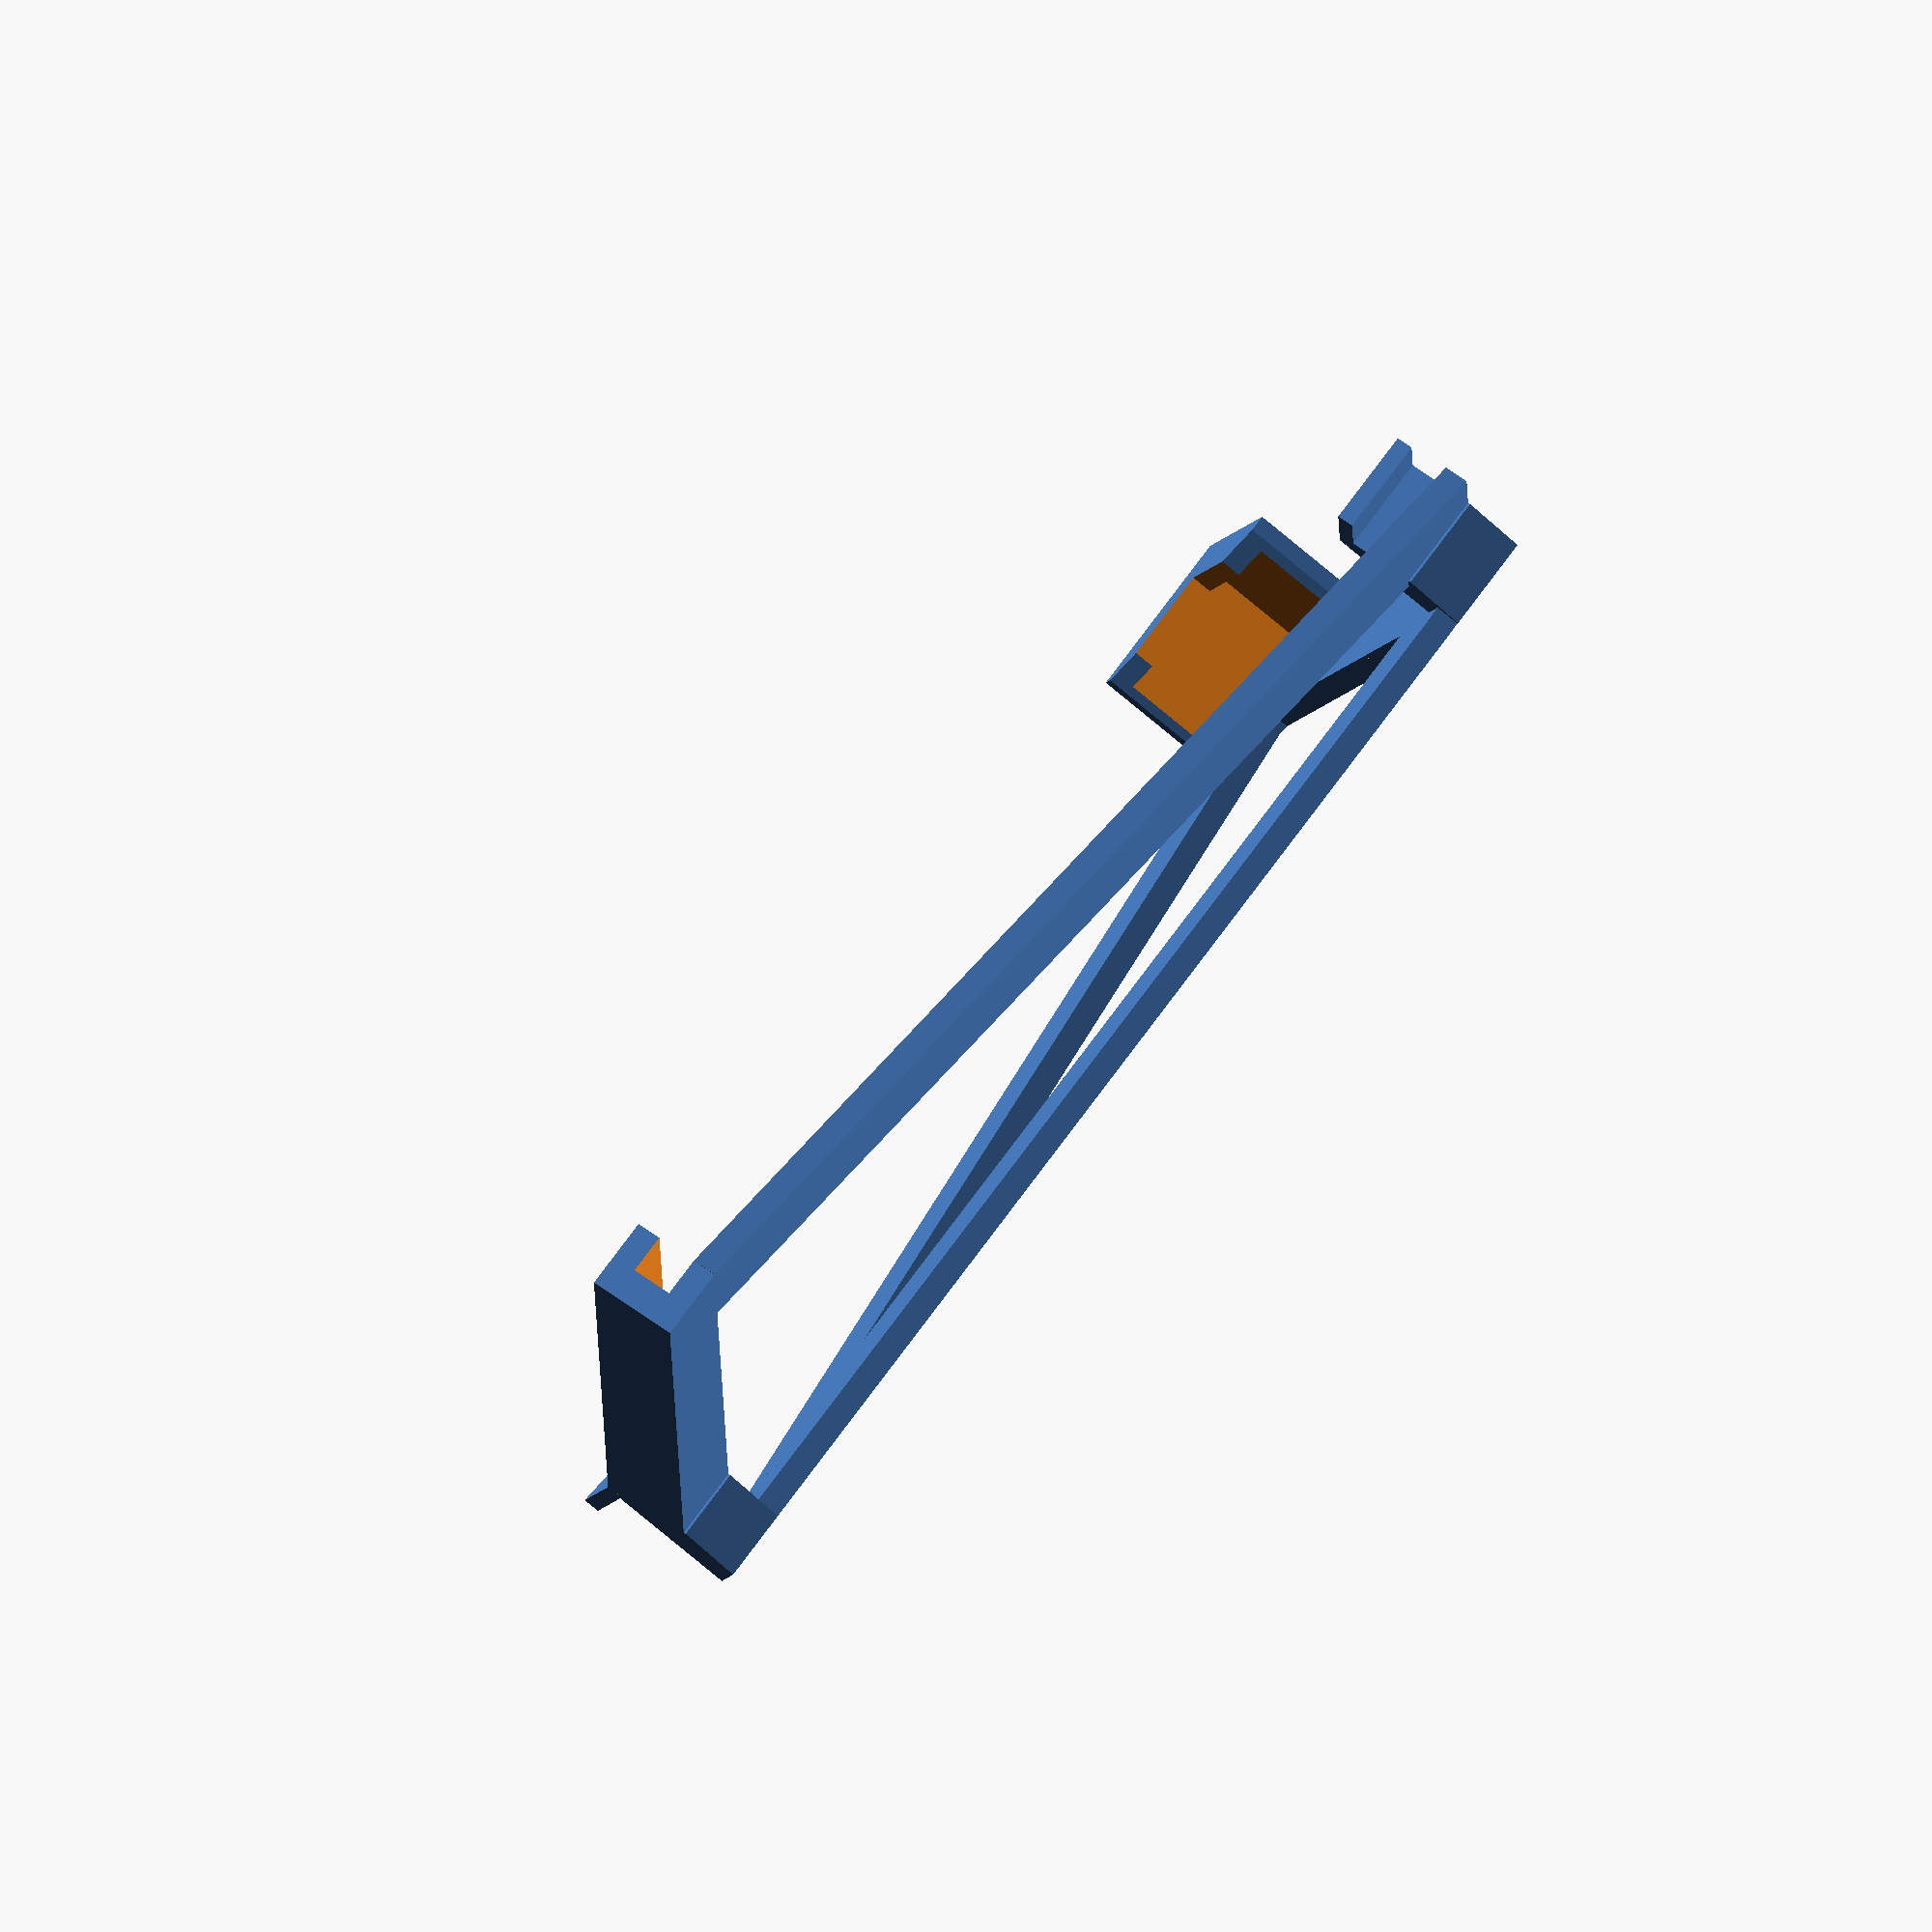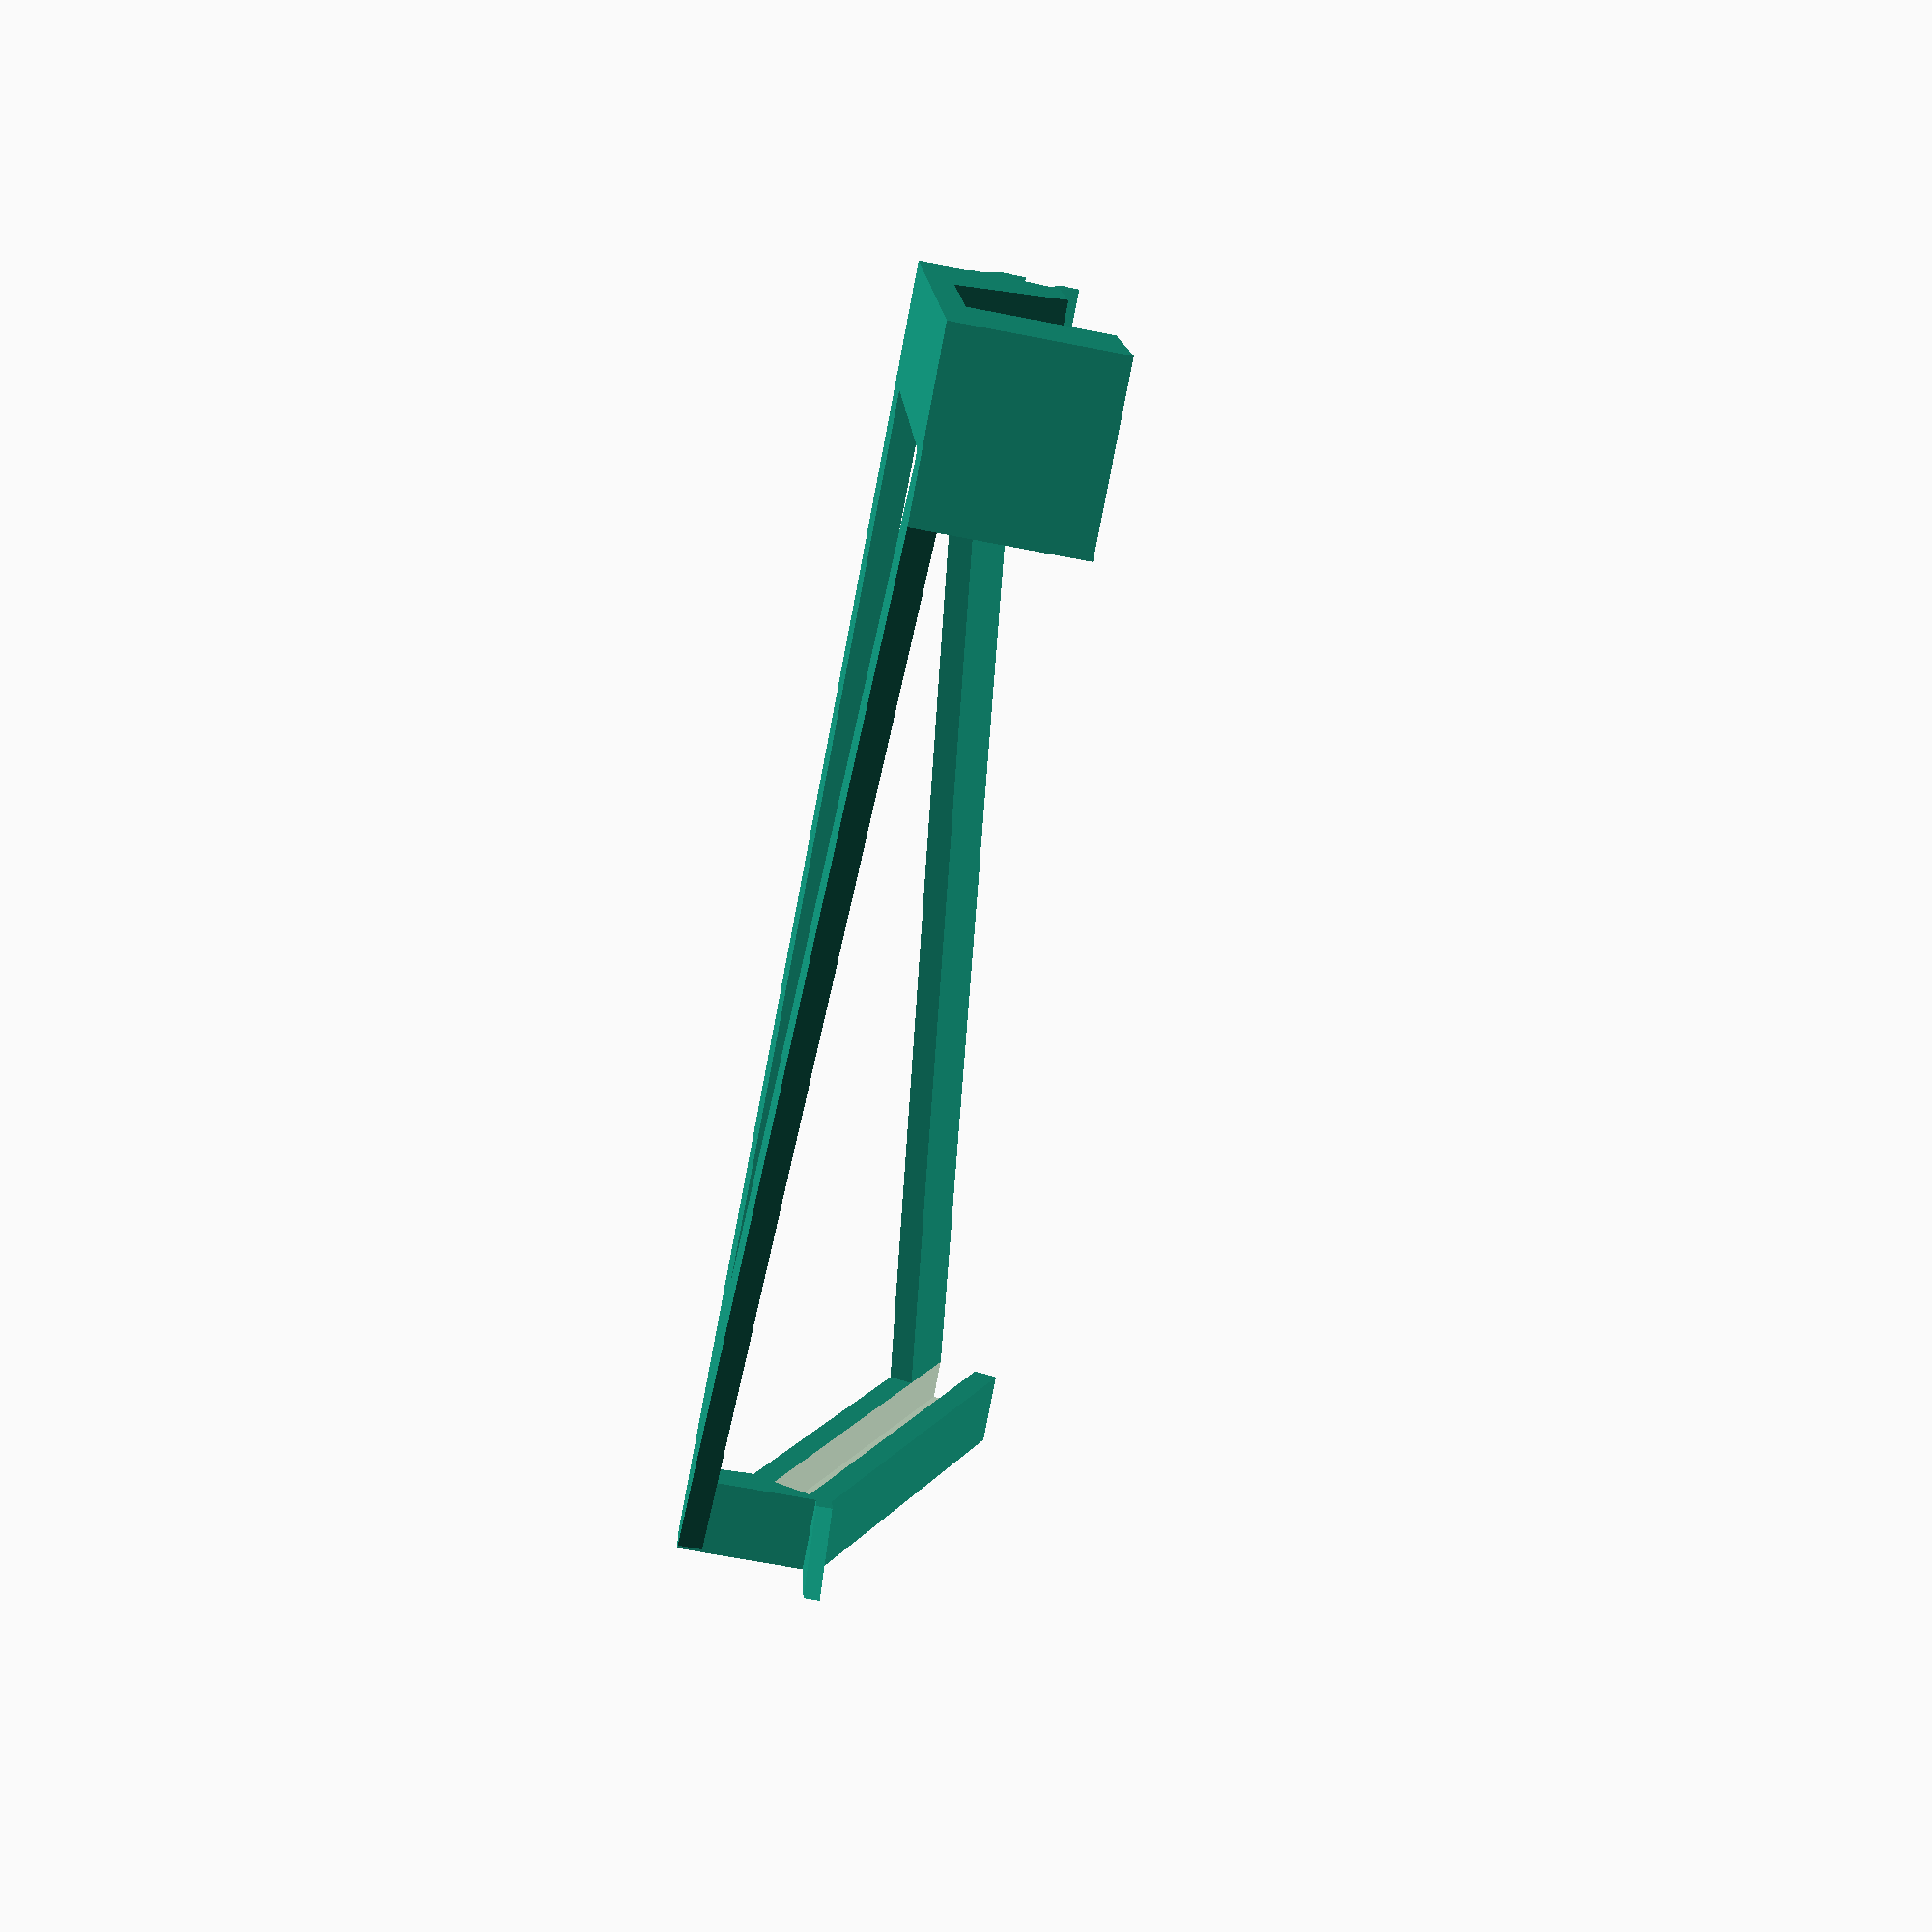
<openscad>
phoneLength=155; // 155
phoneWidth=75; // 75
phoneThickness=12; // 12
laptopThickness=5; // 5
clipWidth=70; // 70

/* [Hidden] */
materialThickness=3; // 3
clipHeight=9; // 9


difference() {
        translate([+77-clipWidth,0,0])
    cube([clipWidth,6+laptopThickness,clipHeight]);
    translate([-1,+3,-1])
        cube([1000,+laptopThickness,-3+clipHeight]);
    translate([0,-1,-7])
        cube([0,24+laptopThickness,28]);
  }
//bottom retaining clip
        translate([-8+76,+1,-3+clipHeight-phoneLength])
    cube([6.5,-1+materialThickness,9+materialThickness]);

//Laptop cross-bar
rotate([90,0,0])
translate([0,0,-6-laptopThickness])
linear_extrude(height=materialThickness, center=false, convexity=1, scale=[0], $fn=1)
polygon( points=[
            [77-clipWidth,0],
            [90-clipWidth,0],
            [76,5-phoneLength+13],
            [76,clipHeight-materialThickness-phoneLength],
            [-9+76,clipHeight-materialThickness-phoneLength]] );

//Phone cross-bar
rotate([90,0,0])
rotate([0,-20,0])
translate([-9.3,0,-30-phoneThickness])
linear_extrude(height=materialThickness, center=true, convexity=1, scale=[0], $fn=1)
polygon( points=[
            [82,-15],
            [81,0+clipHeight],
            [9.3+76+phoneWidth,14-phoneLength+13],
            [9.3+76+phoneWidth,9-phoneLength-materialThickness],
            [+9+76+phoneWidth,+9-phoneLength-materialThickness]] );

//Down-bar
rotate([90,0,0])
rotate([0,-20,0])
translate([-9.3,+0.0,-30-phoneThickness])
linear_extrude(height=materialThickness, center=true, convexity=0, scale=[0], $fn=1)
polygon( points=[   [89,-13],
                    [+0+76,clipHeight],
                    [0+76,19-phoneLength],
                    [3+76+10,19-phoneLength]] );
                    
//Phone bottom-bar
rotate([0,0,-20])
translate([-9+76,+28.5+phoneThickness,3-phoneLength+materialThickness])
cube([9+phoneWidth,3,14]);

//Clipbox
difference() {
    rotate([90,0,0])
    rotate([0,-20,0])
    translate([-13,+0,-31.5-phoneThickness])
    linear_extrude(height=+7+phoneThickness, center=false, convexity=0, scale=[0], $fn=1)
    polygon( points=[   [13+phoneWidth+76,0+clipHeight-materialThickness-phoneLength],
                        [13+76+phoneWidth,27-phoneLength],
                [+11+76+phoneWidth,27-phoneLength],
                [-11+76+phoneWidth,+2+clipHeight-materialThickness-phoneLength],
                    [-11+76+phoneWidth,+0+clipHeight-materialThickness-phoneLength]

    ] );
                
    rotate([0,0,-20])
    translate([62.0,+27,3+clipHeight-phoneLength-materialThickness])
    cube([+11+phoneWidth,+2+phoneThickness,+27]);
    rotate([0,0,-20])
        translate([26,8,26-phoneLength])
    cube([-3+phoneWidth,6+phoneThickness,11]);
    // visible cutout
            rotate([0,0,-20])
        translate([-4+76,+24,+12-phoneLength])
    cube([-2+phoneWidth,+5,25]);
}

//bottom left phone rest
rotate([0,0,-17])
        translate([-2,+10.1,10.5-phoneLength-materialThickness])
    linear_extrude(height=3, center=true, convexity=0, scale=[0], $fn=1)
    polygon( points=[   [-2+76,13.1],
                        [13.0+76,12.3],
                [26+76,15+phoneThickness],
                [-4+76,17+phoneThickness],]);
                
//left phone face/chamfer
//top phoneThickness bracket
rotate([0,0,-20])
    linear_extrude(height=9.0, convexity=0, scale=[0], $fn=1)
    polygon( points=[   [-9.3+76,31.5+phoneThickness],
                        [-4.1+76,31.5+phoneThickness],
                [-4.1+76,+26.0],
                [-10.1+76,+36],
                ] );
//top laptopThickness bracket
    linear_extrude(height=9.0, convexity=0, scale=[0], $fn=1)

    polygon( points=[   [+0+76,6+laptopThickness],
                        [2+76,4.3+laptopThickness],
                [+0+76,+1],
//                [-3+76,+8],
                ] );
//bottom phoneThickness bracket
translate([0,0,6-phoneLength])
rotate([0,0,-20])
    linear_extrude(height=12.0, convexity=0, scale=[0], $fn=1)

    polygon( points=[   [-9.3+76,31.5+phoneThickness],
                        [-5+76,31.5+phoneThickness],
                [-4.9+76,+27.0],
                [-10.1+76,+36],
                ] );

//bottom laptopThickness bracket
translate([0,0,+6-phoneLength])
    linear_extrude(height=12.0, convexity=0, scale=[0], $fn=1)
    polygon( points=[   [-2+76,6+laptopThickness],
                        [0.1+76,+6.0+laptopThickness],
                [+0+76,+1],
                [-2+76,+1],
                ] );

//top phone retainer
rotate([90,0,0])
rotate([0,-20,0])
        translate([+2.2,-6,-27])
    linear_extrude(height=2, center=true, convexity=0, scale=[0], $fn=1)
    polygon( points=[   [-10+76,-3+clipHeight],
                        [-4+76,-3+clipHeight],
                        [+4+76,6+clipHeight],
                [-10+76,6+clipHeight],] );
                
                
////pixel6a
//color([0.3,0.3,0.3])
//rotate([0,0,+70])
//translate([28,4-phoneWidth-76,+9-phoneLength])
//cube([phoneThickness,phoneWidth,phoneLength]);
////screen
//color([0.1,+0.1,0.1],0.8)
//rotate([0,0,+70])
//translate([27.8,7-phoneWidth-76,+12-phoneLength])
//cube([phoneThickness,-6+phoneWidth,-6+phoneLength]);
//
////laptop top
//color("Grey")
//rotate([0,0,90])
//translate([+3.0,-75-phoneWidth+76,-295])
//cube([laptopThickness,400,300]);
////screen
//color([0.1,+0.1,0.1],1.8)
//rotate([0,0,90])
//translate([+2.9,-66-phoneWidth+76,-276])
//cube([laptopThickness,380,270]);
////laptop bottom
//color("Grey")
//rotate([0,77,90])
//translate([+278,+1-phoneWidth,-373])
//cube([20,399,317]);
</openscad>
<views>
elev=289.4 azim=88.3 roll=35.7 proj=o view=wireframe
elev=78.2 azim=72.5 roll=169.1 proj=p view=wireframe
</views>
